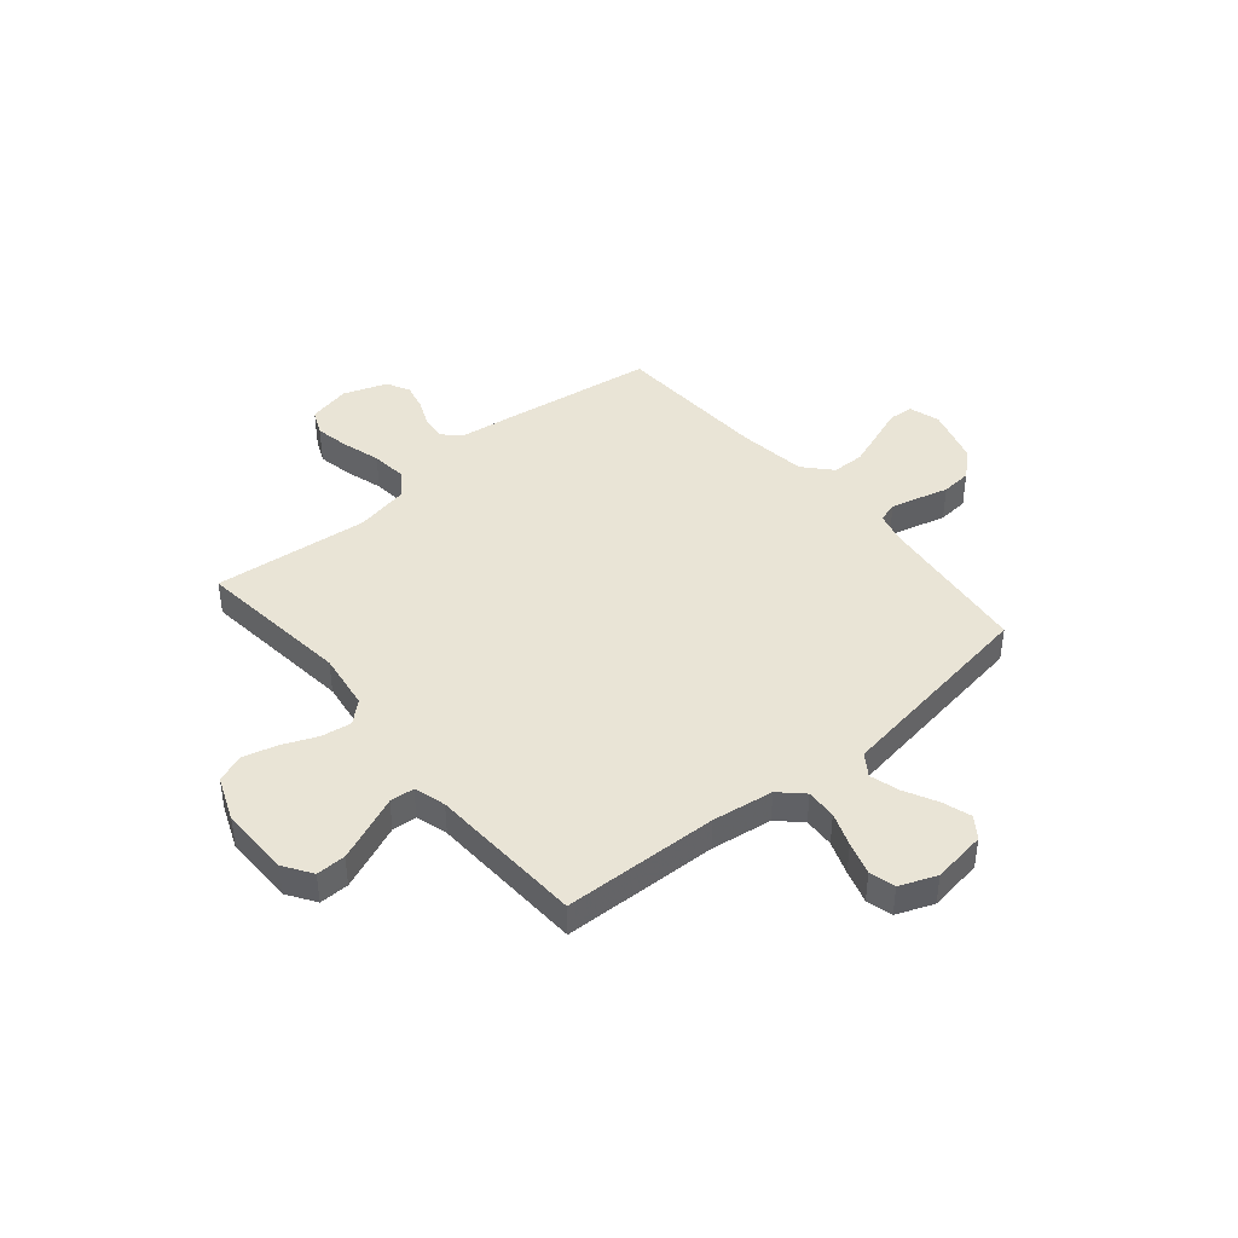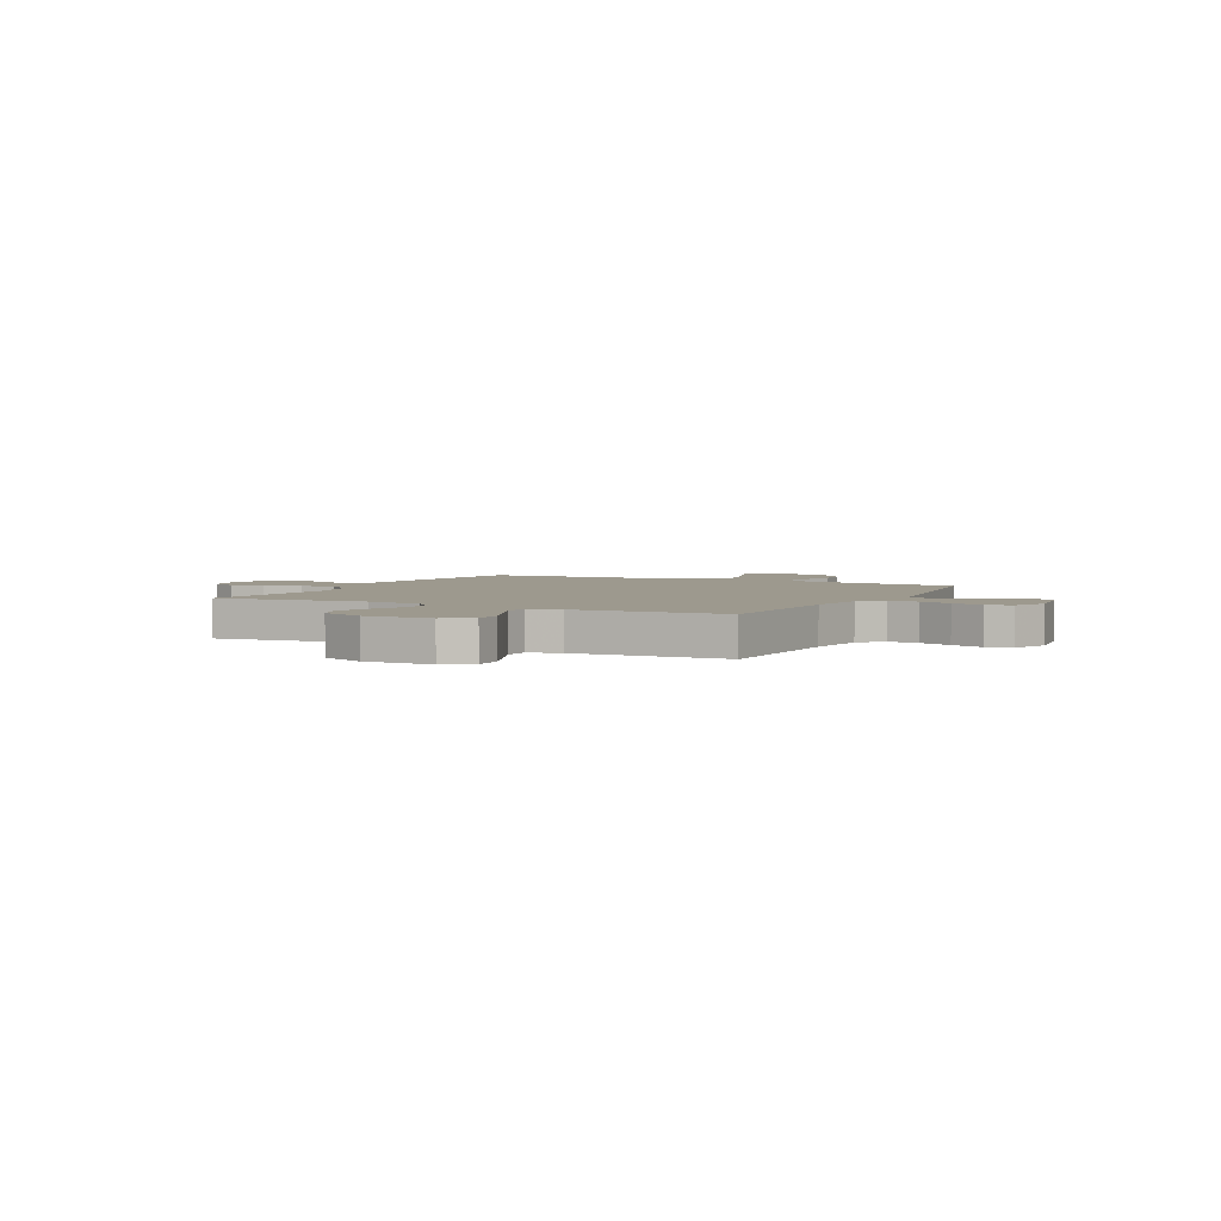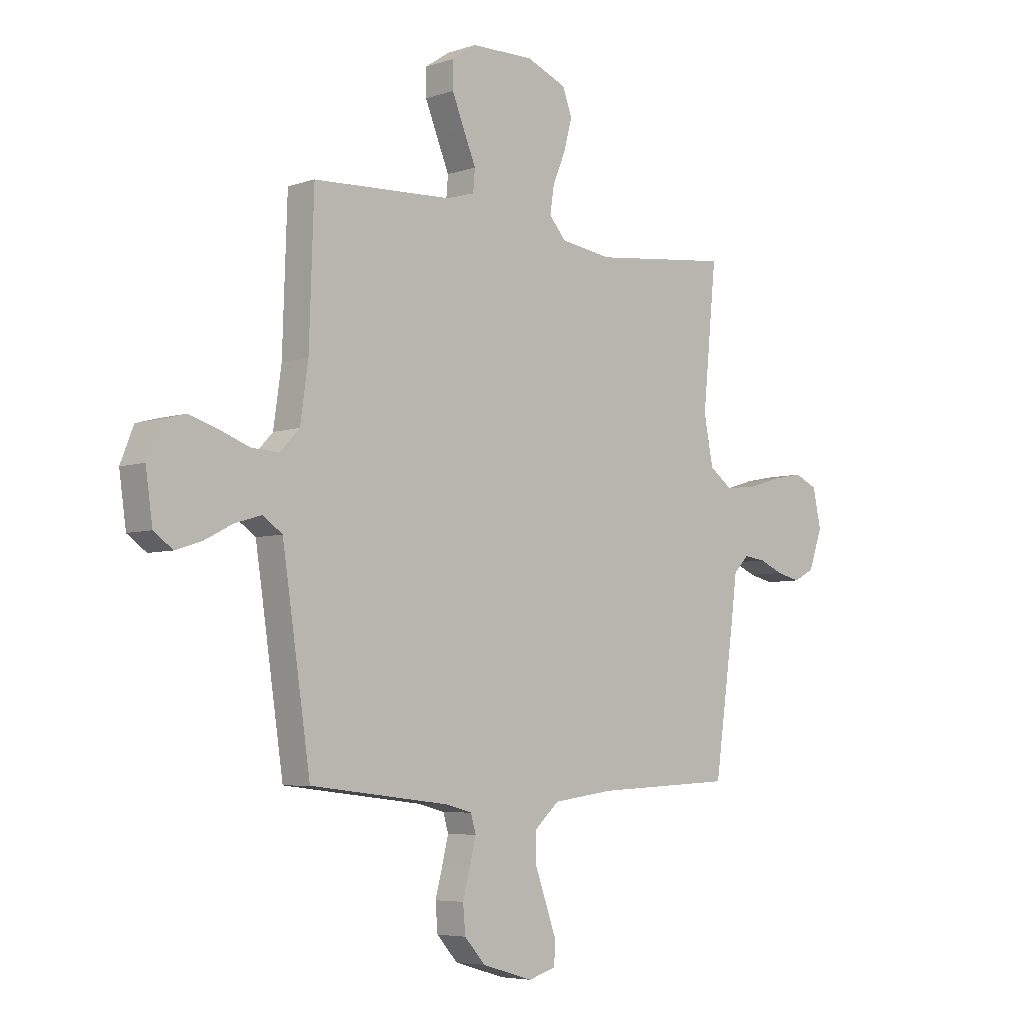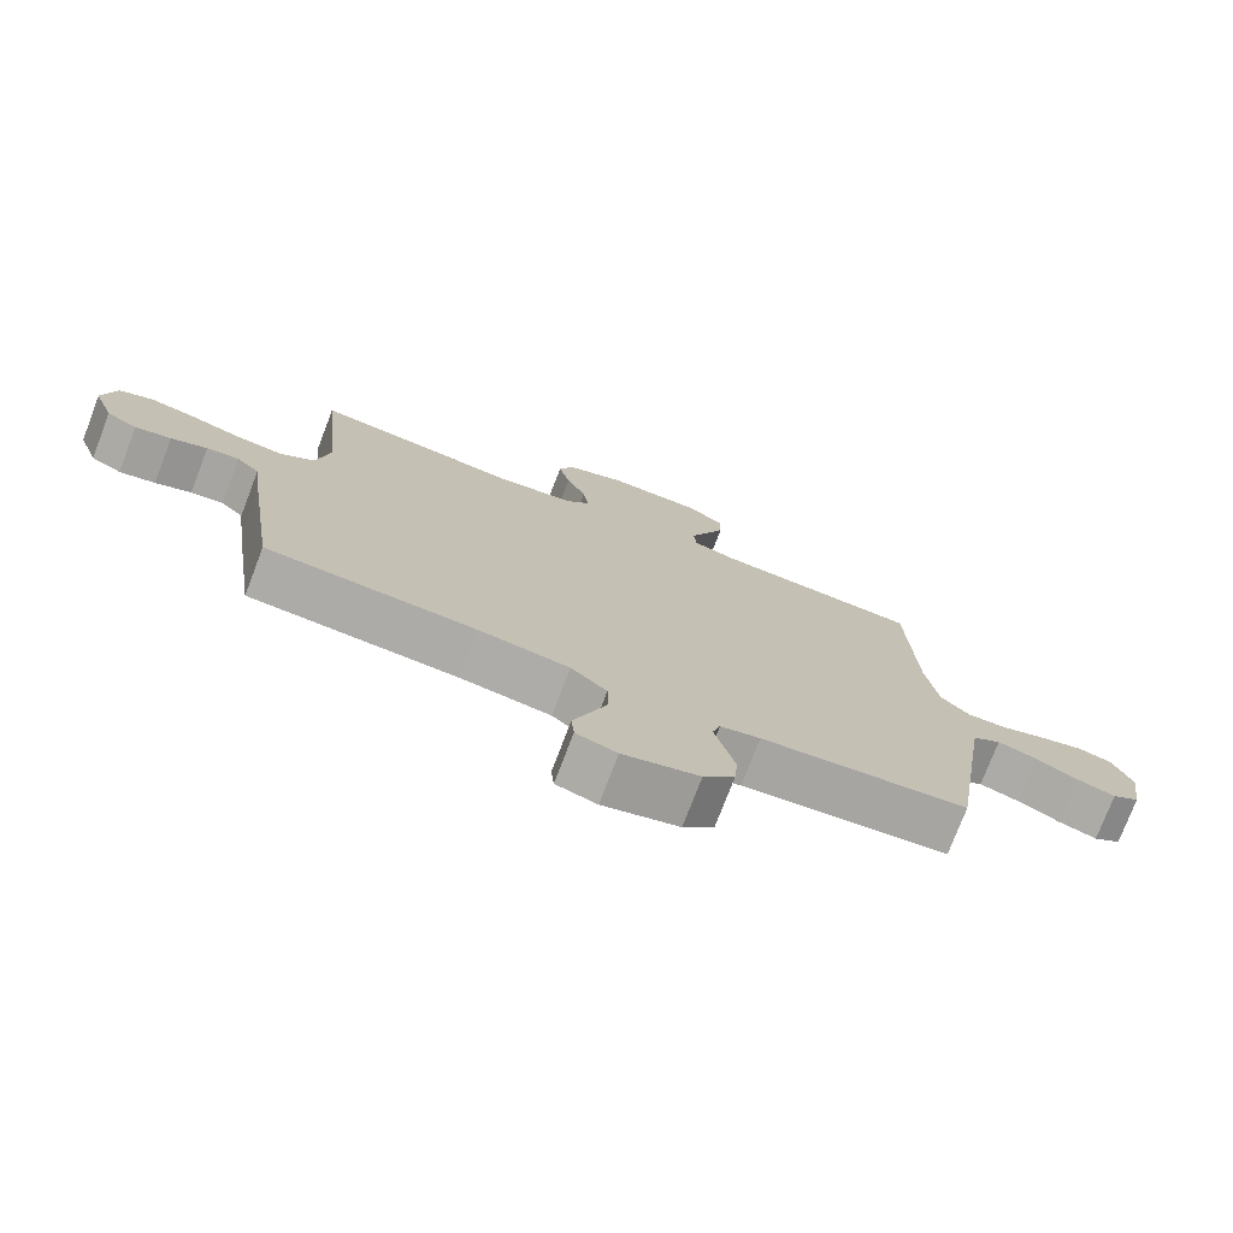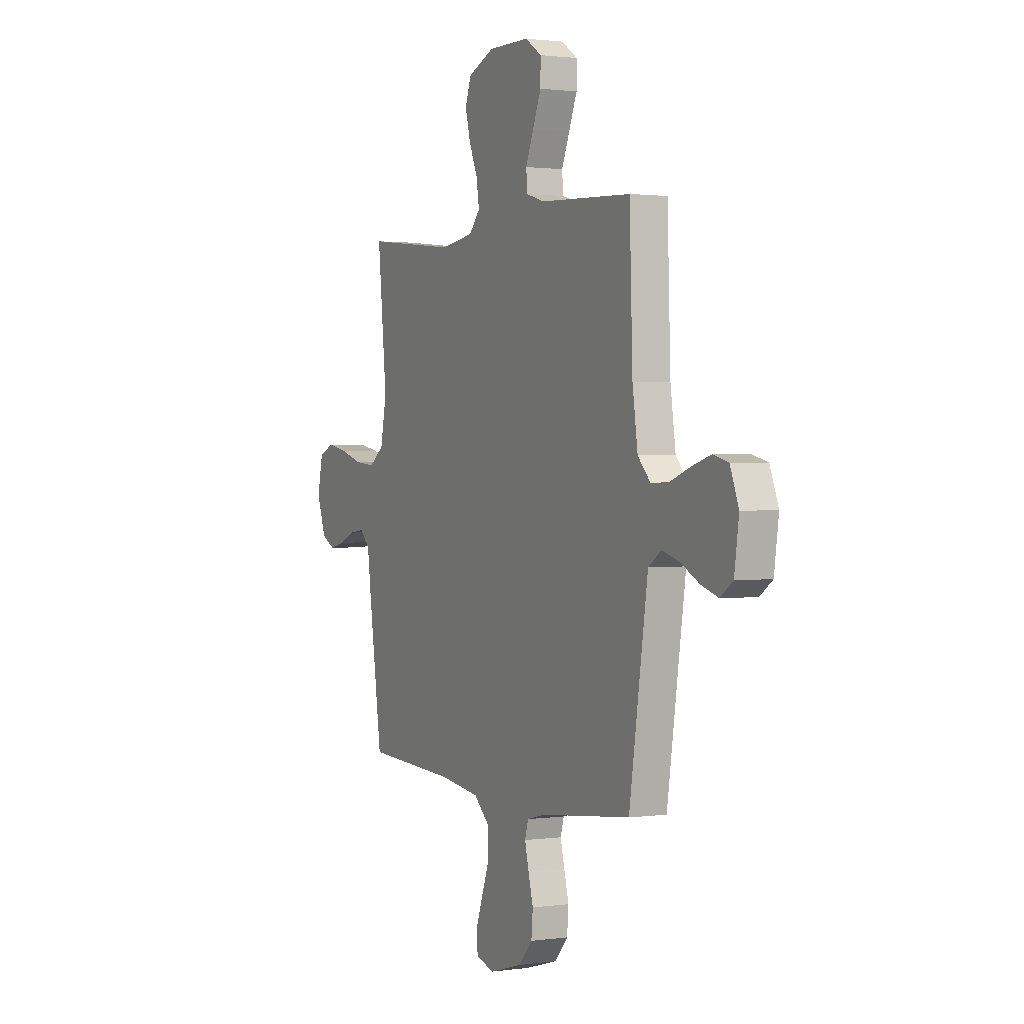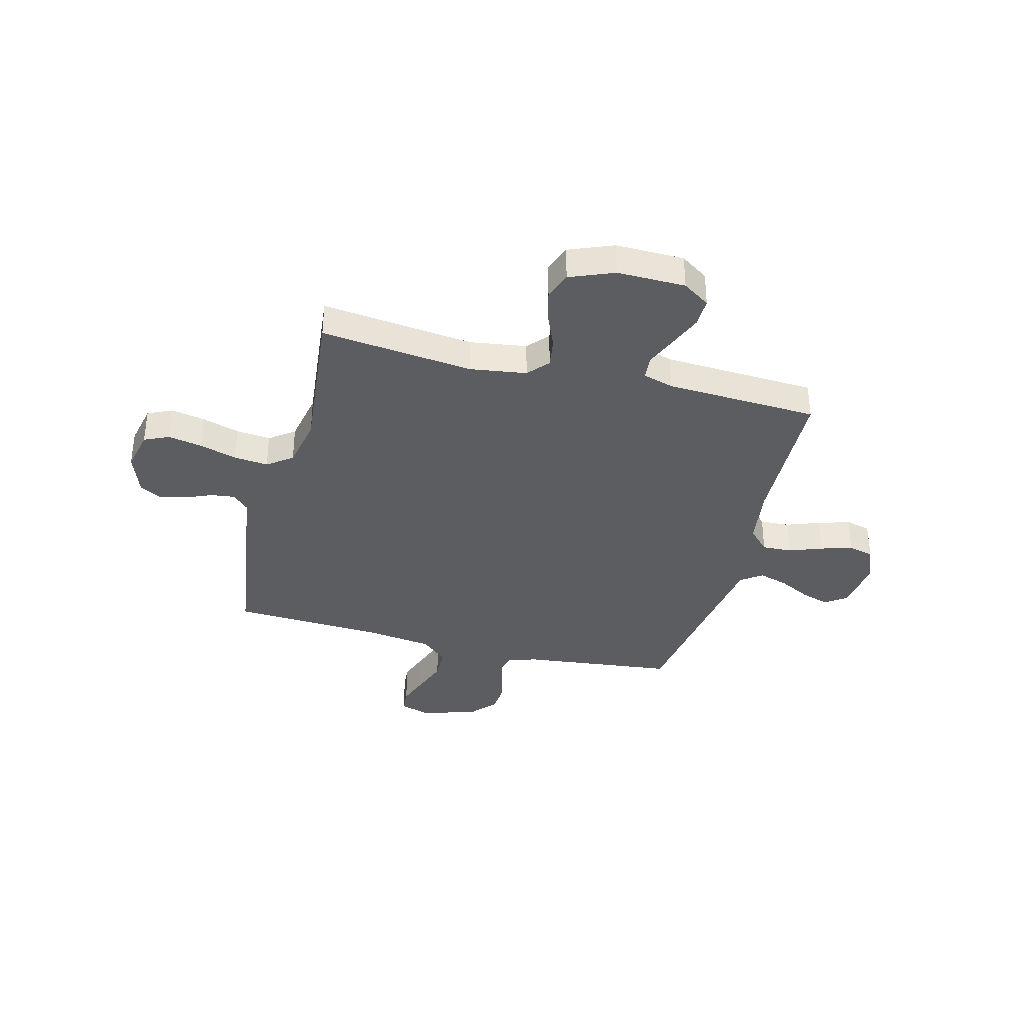
<metadata>
{"format":"obj","ext":"obj","renderer":"f3d","projection":"perspective","resolution":1024,"background":"white","views":[{"elev":42.7,"azim":50.0,"up":"+Y"},{"elev":3.4,"azim":27.2,"up":"+Y"},{"elev":-5.5,"azim":135.9,"up":"+Z"},{"elev":-75.8,"azim":-21.0,"up":"+Z"},{"elev":1.3,"azim":63.4,"up":"+Z"},{"elev":-36.3,"azim":-14.4,"up":"+Y"}]}
</metadata>
<code>
v -0.5 0.07 -0.5
v -0.543 0.07 -0.2
v -0.556 0.07 -0.1
v -0.589 0.07 -0.067
v -0.636 0.07 -0.073
v -0.688 0.07 -0.095
v -0.74 0.07 -0.107
v -0.784 0.07 -0.084
v -0.814 0.07 0
v -0.796 0.07 0.082
v -0.747 0.07 0.104
v -0.68 0.07 0.091
v -0.607 0.07 0.069
v -0.539 0.07 0.062
v -0.49 0.07 0.098
v -0.47 0.07 0.2
v -0.5 0.07 0.5
v -0.2 0.07 0.466
v -0.089 0.07 0.482
v -0.053 0.07 0.523
v -0.062 0.07 0.582
v -0.09 0.07 0.648
v -0.107 0.07 0.713
v -0.087 0.07 0.768
v 0 0.07 0.803
v 0.135 0.07 0.801
v 0.189 0.07 0.765
v 0.188 0.07 0.708
v 0.161 0.07 0.642
v 0.135 0.07 0.58
v 0.139 0.07 0.533
v 0.2 0.07 0.515
v 0.5 0.07 0.5
v 0.51 0.07 0.2
v 0.527 0.07 0.082
v 0.569 0.07 0.038
v 0.628 0.07 0.041
v 0.693 0.07 0.065
v 0.756 0.07 0.084
v 0.806 0.07 0.071
v 0.834 0.07 0
v 0.819 0.07 -0.104
v 0.778 0.07 -0.133
v 0.722 0.07 -0.115
v 0.66 0.07 -0.083
v 0.603 0.07 -0.066
v 0.561 0.07 -0.095
v 0.545 0.07 -0.2
v 0.5 0.07 -0.5
v 0.2 0.07 -0.534
v 0.142 0.07 -0.549
v 0.131 0.07 -0.587
v 0.144 0.07 -0.64
v 0.16 0.07 -0.7
v 0.155 0.07 -0.759
v 0.11 0.07 -0.809
v 0 0.07 -0.841
v -0.059 0.07 -0.823
v -0.063 0.07 -0.776
v -0.04 0.07 -0.712
v -0.015 0.07 -0.643
v -0.016 0.07 -0.58
v -0.068 0.07 -0.533
v -0.2 0.07 -0.515
v -0.5 0 -0.5
v -0.543 0 -0.2
v -0.556 0 -0.1
v -0.589 0 -0.067
v -0.636 0 -0.073
v -0.688 0 -0.095
v -0.74 0 -0.107
v -0.784 0 -0.084
v -0.814 0 0
v -0.796 0 0.082
v -0.747 0 0.104
v -0.68 0 0.091
v -0.607 0 0.069
v -0.539 0 0.062
v -0.49 0 0.098
v -0.47 0 0.2
v -0.5 0 0.5
v -0.2 0 0.466
v -0.089 0 0.482
v -0.053 0 0.523
v -0.062 0 0.582
v -0.09 0 0.648
v -0.107 0 0.713
v -0.087 0 0.768
v 0 0 0.803
v 0.135 0 0.801
v 0.189 0 0.765
v 0.188 0 0.708
v 0.161 0 0.642
v 0.135 0 0.58
v 0.139 0 0.533
v 0.2 0 0.515
v 0.5 0 0.5
v 0.51 0 0.2
v 0.527 0 0.082
v 0.569 0 0.038
v 0.628 0 0.041
v 0.693 0 0.065
v 0.756 0 0.084
v 0.806 0 0.071
v 0.834 0 0
v 0.819 0 -0.104
v 0.778 0 -0.133
v 0.722 0 -0.115
v 0.66 0 -0.083
v 0.603 0 -0.066
v 0.561 0 -0.095
v 0.545 0 -0.2
v 0.5 0 -0.5
v 0.2 0 -0.534
v 0.142 0 -0.549
v 0.131 0 -0.587
v 0.144 0 -0.64
v 0.16 0 -0.7
v 0.155 0 -0.759
v 0.11 0 -0.809
v 0 0 -0.841
v -0.059 0 -0.823
v -0.063 0 -0.776
v -0.04 0 -0.712
v -0.015 0 -0.643
v -0.016 0 -0.58
v -0.068 0 -0.533
v -0.2 0 -0.515
f 59 60 61
f 58 59 61
f 57 58 61
f 56 57 61
f 55 56 61
f 54 55 61
f 53 54 61
f 52 53 61 62
f 51 52 62 63
f 48 49 50
f 51 63 64
f 50 51 64
f 48 50 64
f 47 48 64
f 43 44 45
f 42 43 45
f 41 42 45
f 40 41 45
f 39 40 45
f 38 39 45
f 37 38 45
f 36 37 45 46
f 1 2 3
f 64 1 3
f 47 64 3
f 46 47 3
f 36 46 3
f 35 36 3
f 28 29 30
f 27 28 30
f 26 27 30
f 25 26 30
f 24 25 30
f 23 24 30
f 22 23 30
f 21 22 30
f 20 21 30 31
f 19 20 31 32
f 16 17 18
f 32 33 34
f 19 32 34
f 18 19 34
f 16 18 34
f 15 16 34
f 11 12 13
f 10 11 13
f 9 10 13
f 8 9 13
f 7 8 13
f 6 7 13
f 5 6 13
f 4 5 13 14
f 15 34 35
f 14 15 35
f 4 14 35
f 3 4 35
f 125 124 123
f 125 123 122
f 125 122 121
f 125 121 120
f 125 120 119
f 125 119 118
f 125 118 117
f 126 125 117 116
f 127 126 116 115
f 114 113 112
f 128 127 115
f 128 115 114
f 128 114 112
f 128 112 111
f 109 108 107
f 109 107 106
f 109 106 105
f 109 105 104
f 109 104 103
f 109 103 102
f 109 102 101
f 110 109 101 100
f 67 66 65
f 67 65 128
f 67 128 111
f 67 111 110
f 67 110 100
f 67 100 99
f 94 93 92
f 94 92 91
f 94 91 90
f 94 90 89
f 94 89 88
f 94 88 87
f 94 87 86
f 94 86 85
f 95 94 85 84
f 96 95 84 83
f 82 81 80
f 98 97 96
f 98 96 83
f 98 83 82
f 98 82 80
f 98 80 79
f 77 76 75
f 77 75 74
f 77 74 73
f 77 73 72
f 77 72 71
f 77 71 70
f 77 70 69
f 78 77 69 68
f 99 98 79
f 99 79 78
f 99 78 68
f 99 68 67
f 1 65 66 2
f 2 66 67 3
f 3 67 68 4
f 4 68 69 5
f 5 69 70 6
f 6 70 71 7
f 7 71 72 8
f 8 72 73 9
f 9 73 74 10
f 10 74 75 11
f 11 75 76 12
f 12 76 77 13
f 13 77 78 14
f 14 78 79 15
f 15 79 80 16
f 16 80 81 17
f 17 81 82 18
f 18 82 83 19
f 19 83 84 20
f 20 84 85 21
f 21 85 86 22
f 22 86 87 23
f 23 87 88 24
f 24 88 89 25
f 25 89 90 26
f 26 90 91 27
f 27 91 92 28
f 28 92 93 29
f 29 93 94 30
f 30 94 95 31
f 31 95 96 32
f 32 96 97 33
f 33 97 98 34
f 34 98 99 35
f 35 99 100 36
f 36 100 101 37
f 37 101 102 38
f 38 102 103 39
f 39 103 104 40
f 40 104 105 41
f 41 105 106 42
f 42 106 107 43
f 43 107 108 44
f 44 108 109 45
f 45 109 110 46
f 46 110 111 47
f 47 111 112 48
f 48 112 113 49
f 49 113 114 50
f 50 114 115 51
f 51 115 116 52
f 52 116 117 53
f 53 117 118 54
f 54 118 119 55
f 55 119 120 56
f 56 120 121 57
f 57 121 122 58
f 58 122 123 59
f 59 123 124 60
f 60 124 125 61
f 61 125 126 62
f 62 126 127 63
f 63 127 128 64
f 64 128 65 1

</code>
